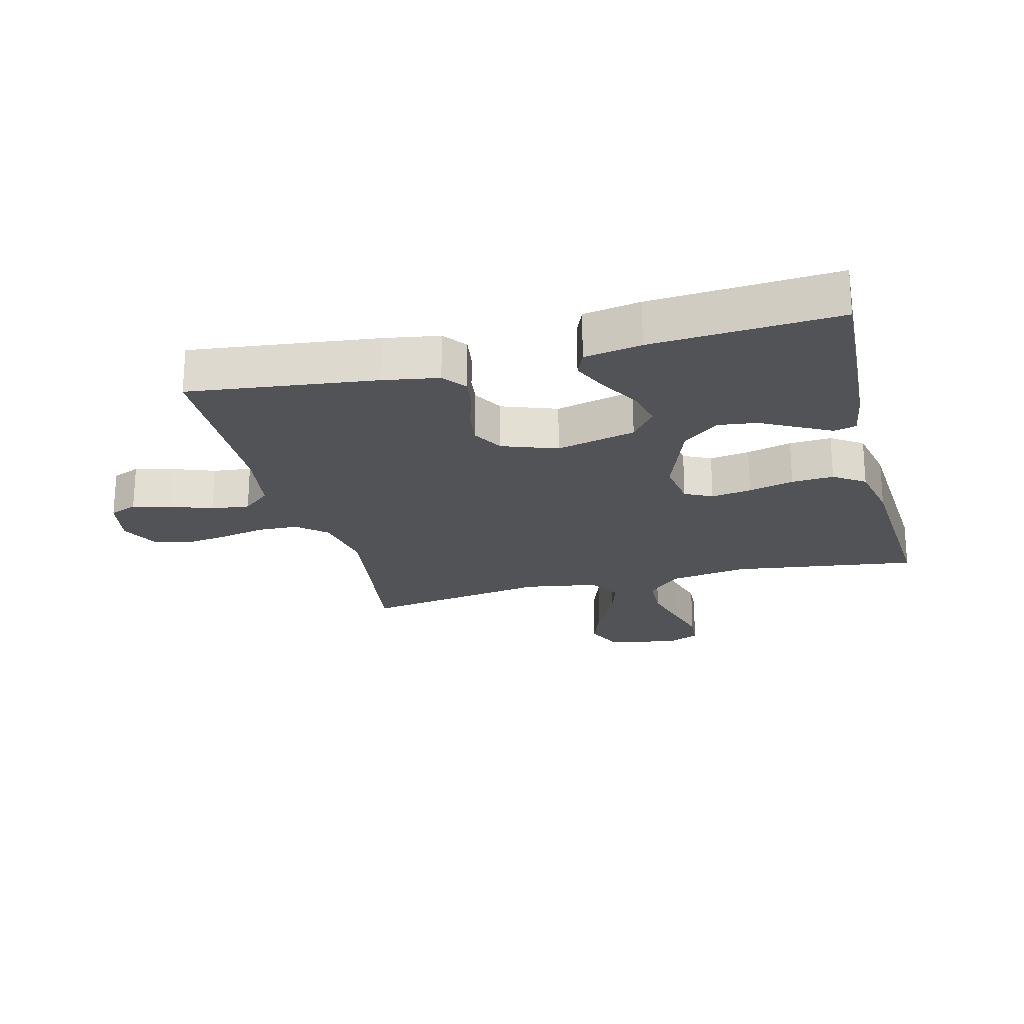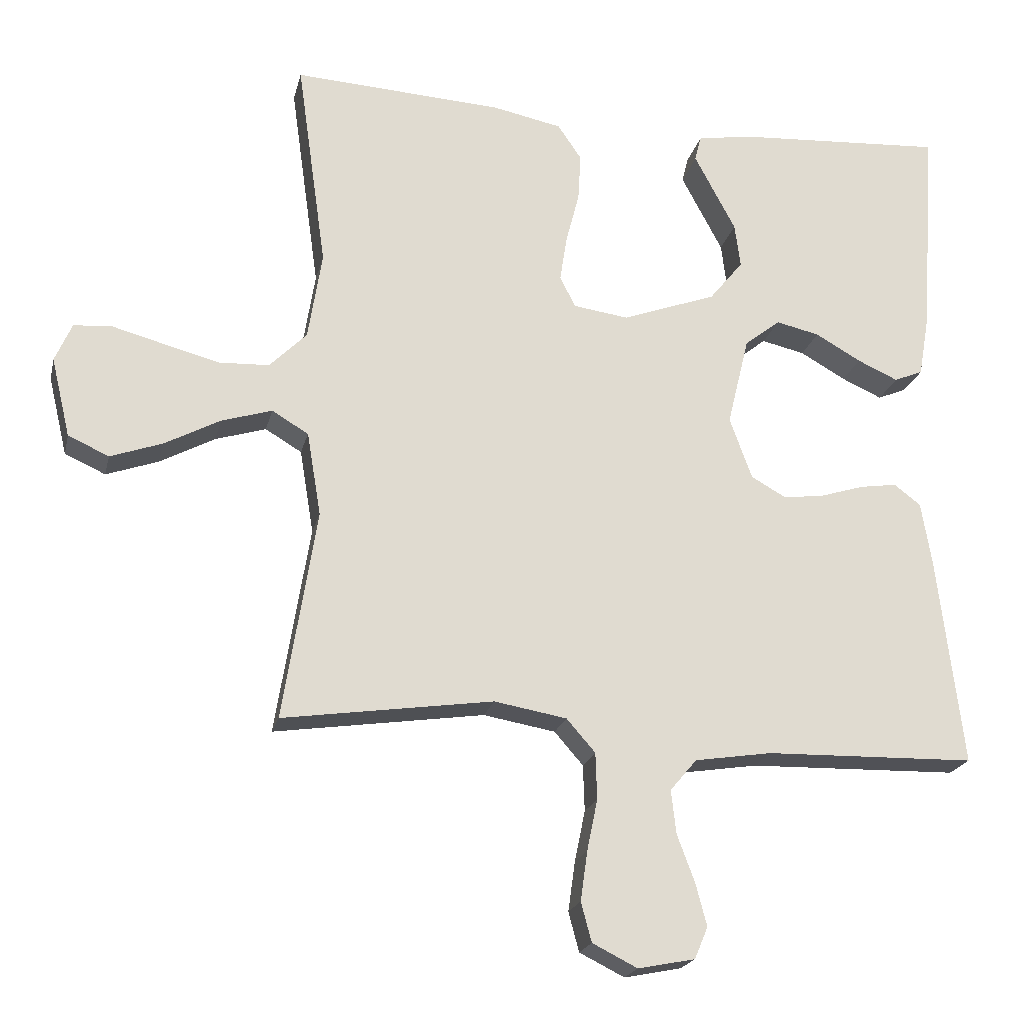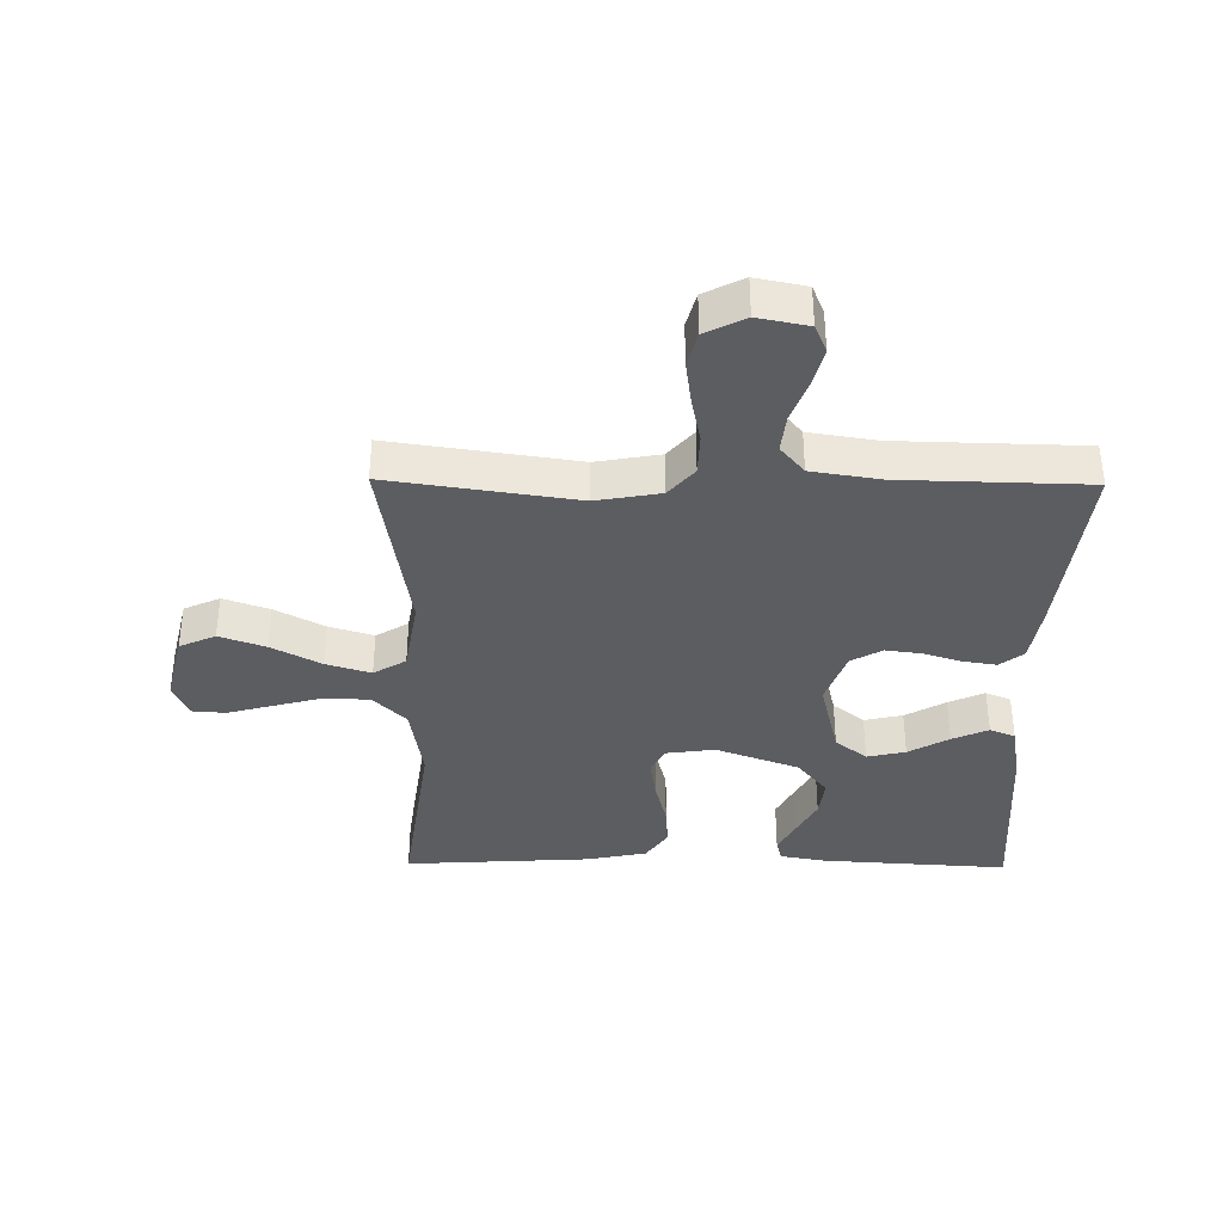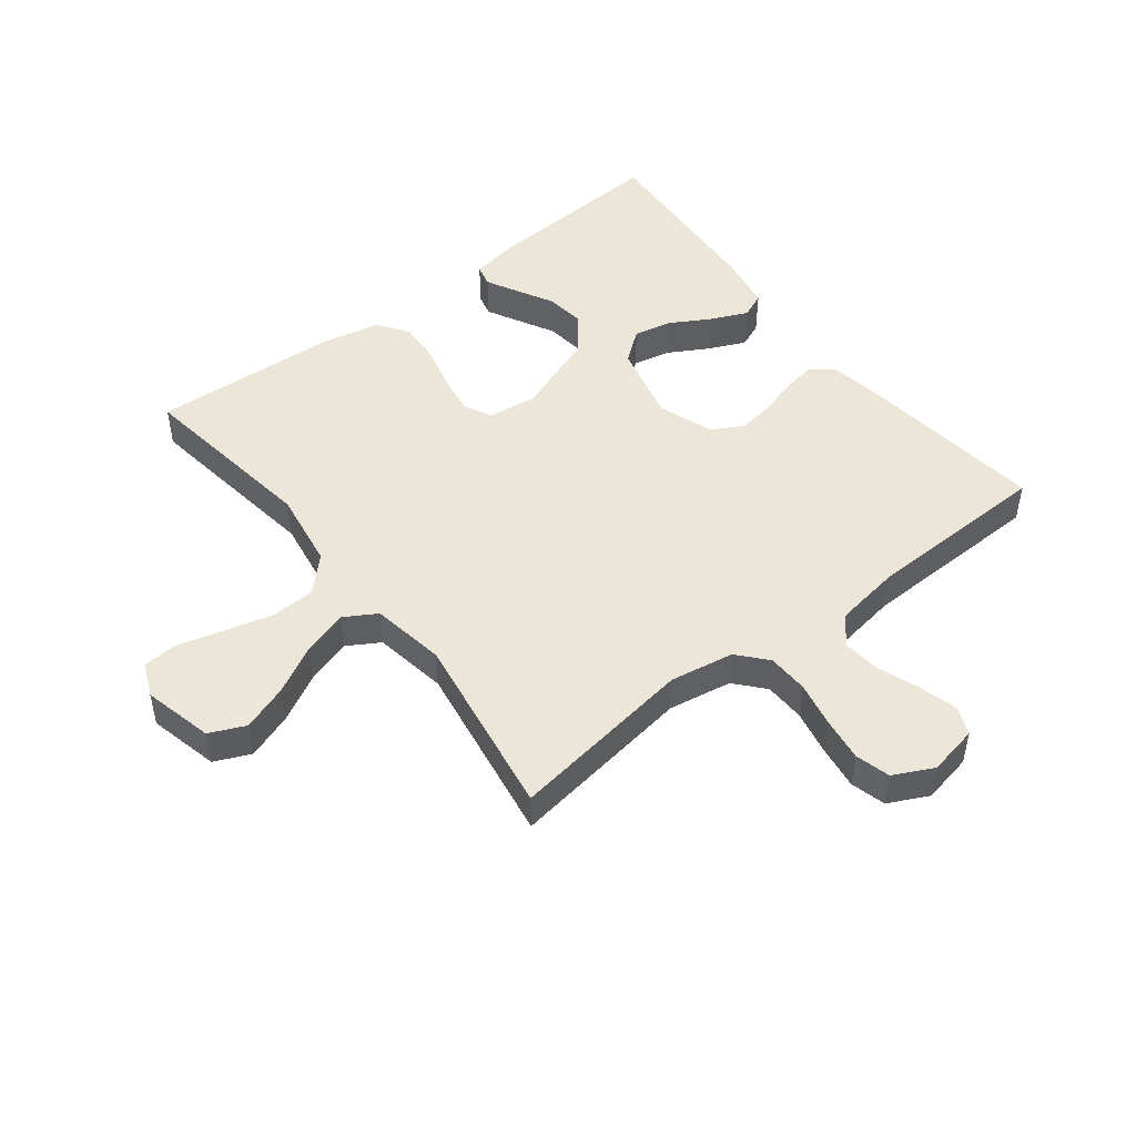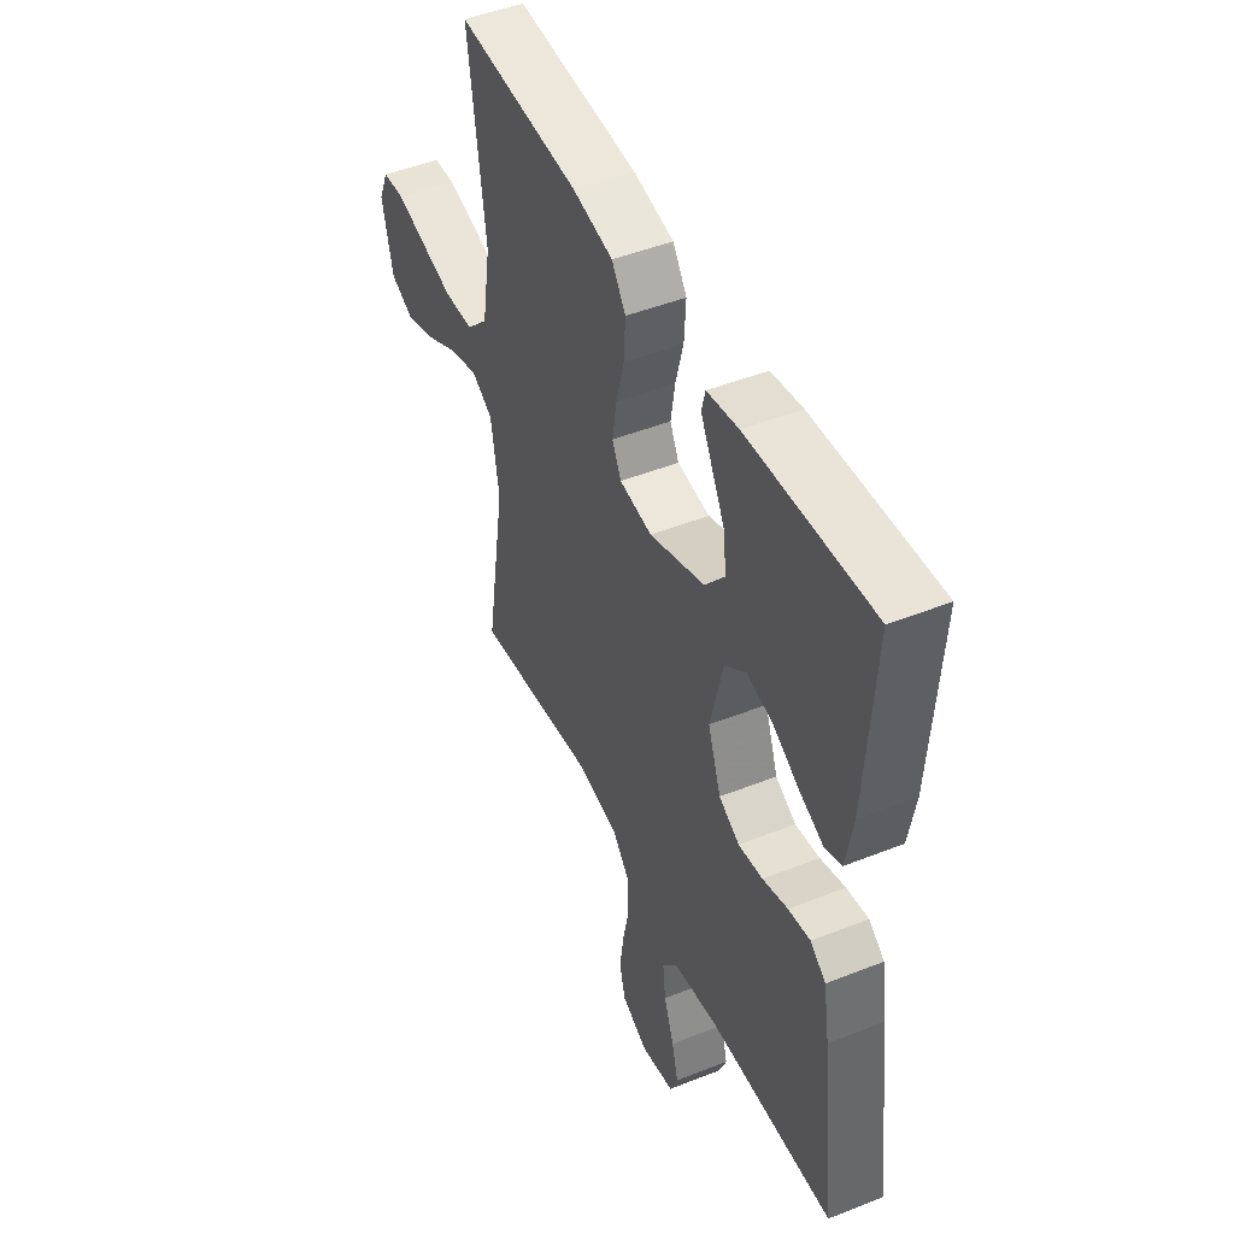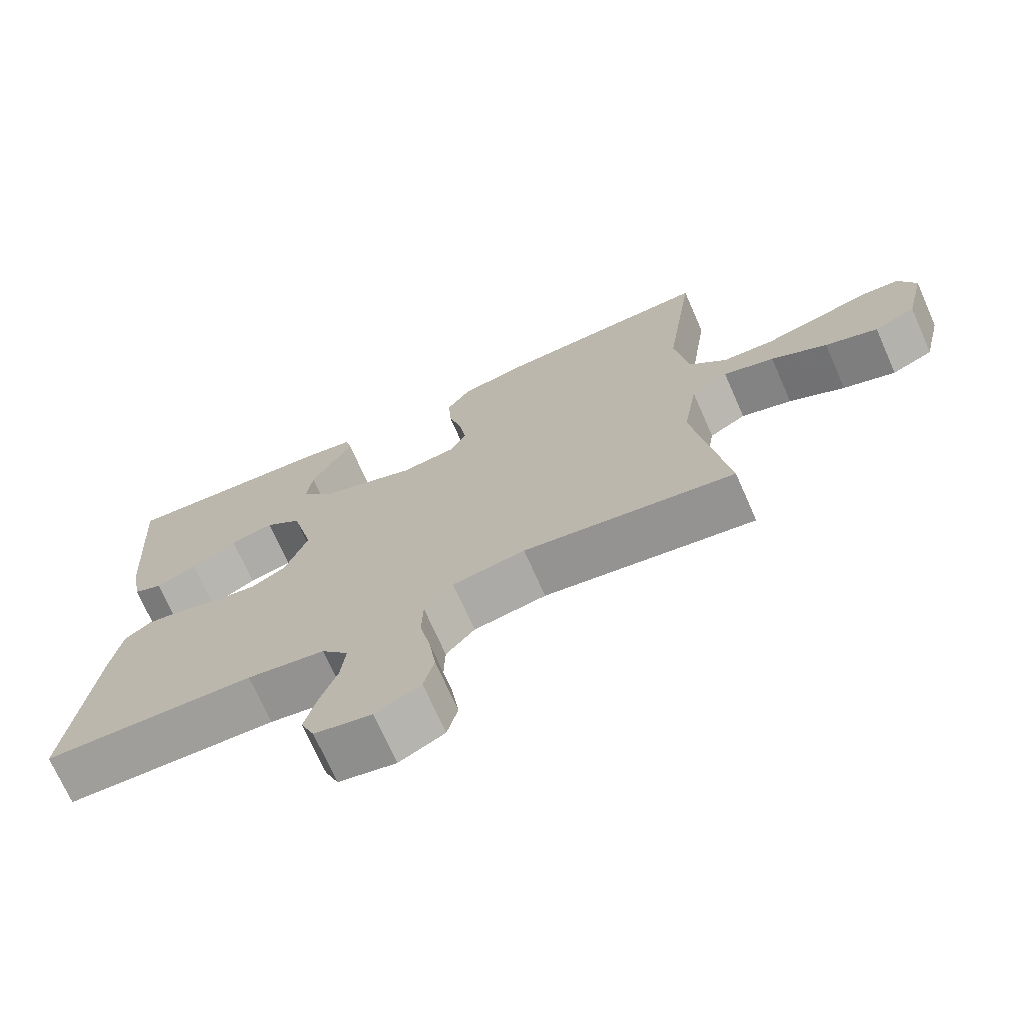
<metadata>
{"format":"obj","ext":"obj","renderer":"f3d","projection":"perspective","resolution":1024,"background":"white","views":[{"elev":-22.3,"azim":-75.6,"up":"+Y"},{"elev":-20.7,"azim":167.2,"up":"+Z"},{"elev":-37.1,"azim":179.3,"up":"+Y"},{"elev":48.6,"azim":142.1,"up":"+Y"},{"elev":47.1,"azim":-114.2,"up":"+Z"},{"elev":-71.5,"azim":23.8,"up":"+Z"}]}
</metadata>
<code>
v 0.5 0.07 -0.5
v 0.2 0.07 -0.457
v 0.097 0.07 -0.475
v 0.056 0.07 -0.522
v 0.054 0.07 -0.588
v 0.069 0.07 -0.661
v 0.079 0.07 -0.732
v 0.064 0.07 -0.788
v 0 0.07 -0.82
v -0.081 0.07 -0.804
v -0.1 0.07 -0.759
v -0.084 0.07 -0.698
v -0.059 0.07 -0.631
v -0.052 0.07 -0.569
v -0.09 0.07 -0.524
v -0.2 0.07 -0.507
v -0.5 0.07 -0.5
v -0.464 0.07 -0.2
v -0.449 0.07 -0.11
v -0.411 0.07 -0.081
v -0.358 0.07 -0.089
v -0.297 0.07 -0.108
v -0.238 0.07 -0.116
v -0.188 0.07 -0.088
v -0.156 0.07 0
v -0.187 0.07 0.128
v -0.238 0.07 0.168
v -0.3 0.07 0.154
v -0.365 0.07 0.117
v -0.423 0.07 0.091
v -0.464 0.07 0.108
v -0.48 0.07 0.2
v -0.5 0.07 0.5
v -0.2 0.07 0.482
v -0.124 0.07 0.469
v -0.115 0.07 0.433
v -0.142 0.07 0.382
v -0.174 0.07 0.322
v -0.182 0.07 0.259
v -0.134 0.07 0.2
v 0 0.07 0.151
v 0.079 0.07 0.162
v 0.101 0.07 0.206
v 0.091 0.07 0.271
v 0.072 0.07 0.344
v 0.068 0.07 0.412
v 0.102 0.07 0.462
v 0.2 0.07 0.482
v 0.5 0.07 0.5
v 0.458 0.07 0.2
v 0.478 0.07 0.074
v 0.531 0.07 0.021
v 0.603 0.07 0.018
v 0.682 0.07 0.039
v 0.756 0.07 0.059
v 0.81 0.07 0.055
v 0.834 0.07 0
v 0.807 0.07 -0.113
v 0.749 0.07 -0.139
v 0.675 0.07 -0.113
v 0.596 0.07 -0.071
v 0.524 0.07 -0.049
v 0.472 0.07 -0.08
v 0.452 0.07 -0.2
v 0.5 0 -0.5
v 0.2 0 -0.457
v 0.097 0 -0.475
v 0.056 0 -0.522
v 0.054 0 -0.588
v 0.069 0 -0.661
v 0.079 0 -0.732
v 0.064 0 -0.788
v 0 0 -0.82
v -0.081 0 -0.804
v -0.1 0 -0.759
v -0.084 0 -0.698
v -0.059 0 -0.631
v -0.052 0 -0.569
v -0.09 0 -0.524
v -0.2 0 -0.507
v -0.5 0 -0.5
v -0.464 0 -0.2
v -0.449 0 -0.11
v -0.411 0 -0.081
v -0.358 0 -0.089
v -0.297 0 -0.108
v -0.238 0 -0.116
v -0.188 0 -0.088
v -0.156 0 0
v -0.187 0 0.128
v -0.238 0 0.168
v -0.3 0 0.154
v -0.365 0 0.117
v -0.423 0 0.091
v -0.464 0 0.108
v -0.48 0 0.2
v -0.5 0 0.5
v -0.2 0 0.482
v -0.124 0 0.469
v -0.115 0 0.433
v -0.142 0 0.382
v -0.174 0 0.322
v -0.182 0 0.259
v -0.134 0 0.2
v 0 0 0.151
v 0.079 0 0.162
v 0.101 0 0.206
v 0.091 0 0.271
v 0.072 0 0.344
v 0.068 0 0.412
v 0.102 0 0.462
v 0.2 0 0.482
v 0.5 0 0.5
v 0.458 0 0.2
v 0.478 0 0.074
v 0.531 0 0.021
v 0.603 0 0.018
v 0.682 0 0.039
v 0.756 0 0.059
v 0.81 0 0.055
v 0.834 0 0
v 0.807 0 -0.113
v 0.749 0 -0.139
v 0.675 0 -0.113
v 0.596 0 -0.071
v 0.524 0 -0.049
v 0.472 0 -0.08
v 0.452 0 -0.2
f 58 59 60 61
f 58 61 62
f 57 58 62
f 54 55 56 57
f 53 54 57 62
f 52 53 62 63
f 47 48 49 50
f 47 50 51
f 44 45 46 47
f 43 44 47 51
f 42 43 51 52
f 35 36 37 38
f 33 34 35 38
f 33 38 39
f 32 33 39 40
f 28 29 30 31
f 28 31 32
f 27 28 32 40
f 19 20 21 22
f 19 22 23
f 16 17 18 19
f 15 16 19 23
f 14 15 23 24
f 10 11 12 13
f 8 9 10 13
f 8 13 14
f 5 6 7 8
f 5 8 14 24
f 64 1 2
f 63 64 2 3
f 41 42 52 63
f 26 27 40 41
f 25 26 41 63
f 4 5 24 25
f 3 4 25
f 3 25 63
f 125 124 123 122
f 126 125 122
f 126 122 121
f 121 120 119 118
f 126 121 118 117
f 127 126 117 116
f 114 113 112 111
f 115 114 111
f 111 110 109 108
f 115 111 108 107
f 116 115 107 106
f 102 101 100 99
f 102 99 98 97
f 103 102 97
f 104 103 97 96
f 95 94 93 92
f 96 95 92
f 104 96 92 91
f 86 85 84 83
f 87 86 83
f 83 82 81 80
f 87 83 80 79
f 88 87 79 78
f 77 76 75 74
f 77 74 73 72
f 78 77 72
f 72 71 70 69
f 88 78 72 69
f 66 65 128
f 67 66 128 127
f 127 116 106 105
f 105 104 91 90
f 127 105 90 89
f 89 88 69 68
f 89 68 67
f 127 89 67
f 1 65 66 2
f 2 66 67 3
f 3 67 68 4
f 4 68 69 5
f 5 69 70 6
f 6 70 71 7
f 7 71 72 8
f 8 72 73 9
f 9 73 74 10
f 10 74 75 11
f 11 75 76 12
f 12 76 77 13
f 13 77 78 14
f 14 78 79 15
f 15 79 80 16
f 16 80 81 17
f 17 81 82 18
f 18 82 83 19
f 19 83 84 20
f 20 84 85 21
f 21 85 86 22
f 22 86 87 23
f 23 87 88 24
f 24 88 89 25
f 25 89 90 26
f 26 90 91 27
f 27 91 92 28
f 28 92 93 29
f 29 93 94 30
f 30 94 95 31
f 31 95 96 32
f 32 96 97 33
f 33 97 98 34
f 34 98 99 35
f 35 99 100 36
f 36 100 101 37
f 37 101 102 38
f 38 102 103 39
f 39 103 104 40
f 40 104 105 41
f 41 105 106 42
f 42 106 107 43
f 43 107 108 44
f 44 108 109 45
f 45 109 110 46
f 46 110 111 47
f 47 111 112 48
f 48 112 113 49
f 49 113 114 50
f 50 114 115 51
f 51 115 116 52
f 52 116 117 53
f 53 117 118 54
f 54 118 119 55
f 55 119 120 56
f 56 120 121 57
f 57 121 122 58
f 58 122 123 59
f 59 123 124 60
f 60 124 125 61
f 61 125 126 62
f 62 126 127 63
f 63 127 128 64
f 64 128 65 1

</code>
